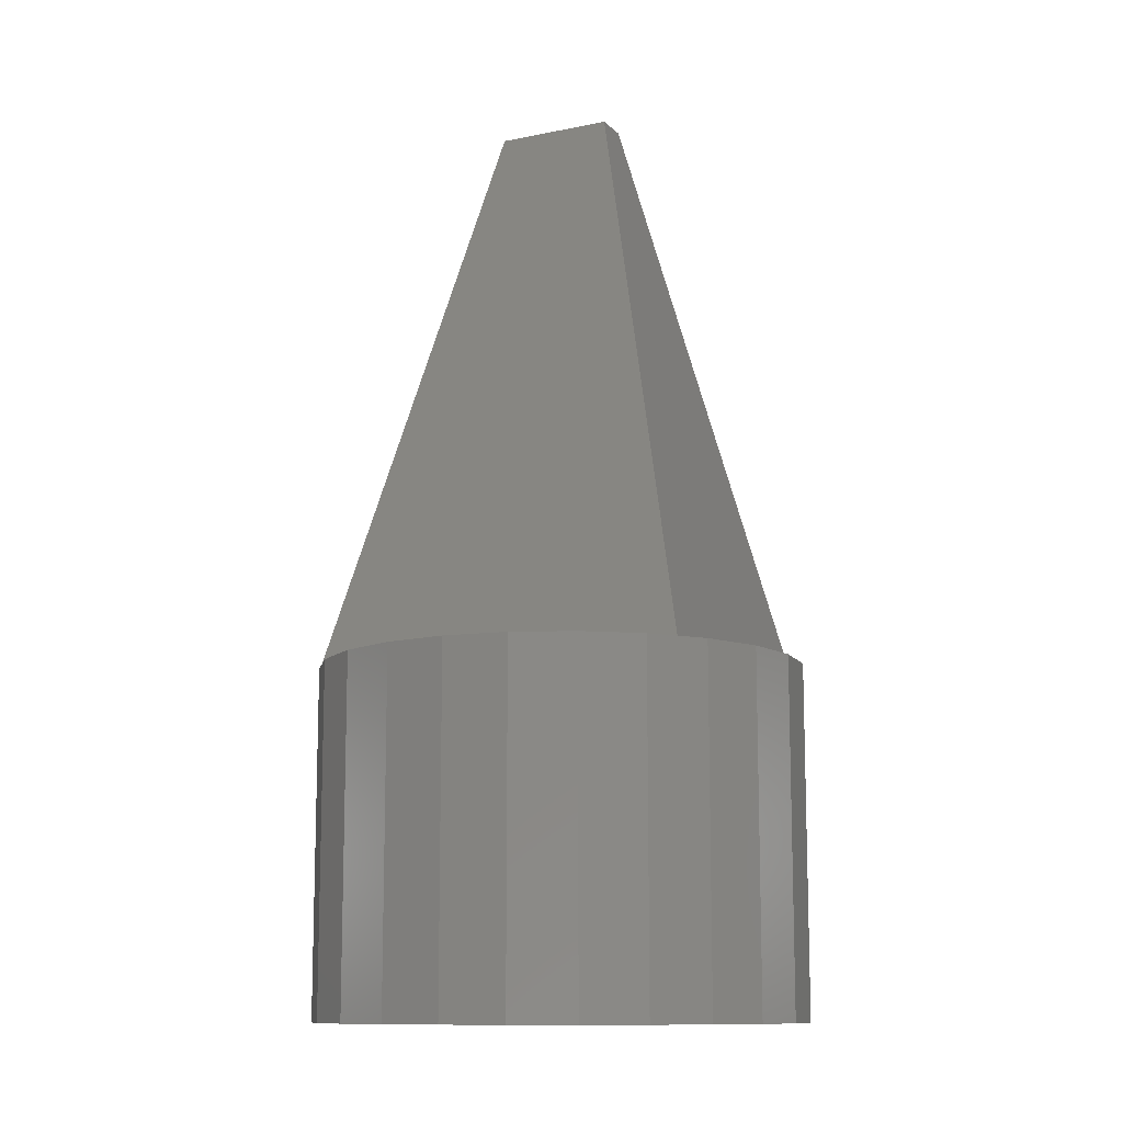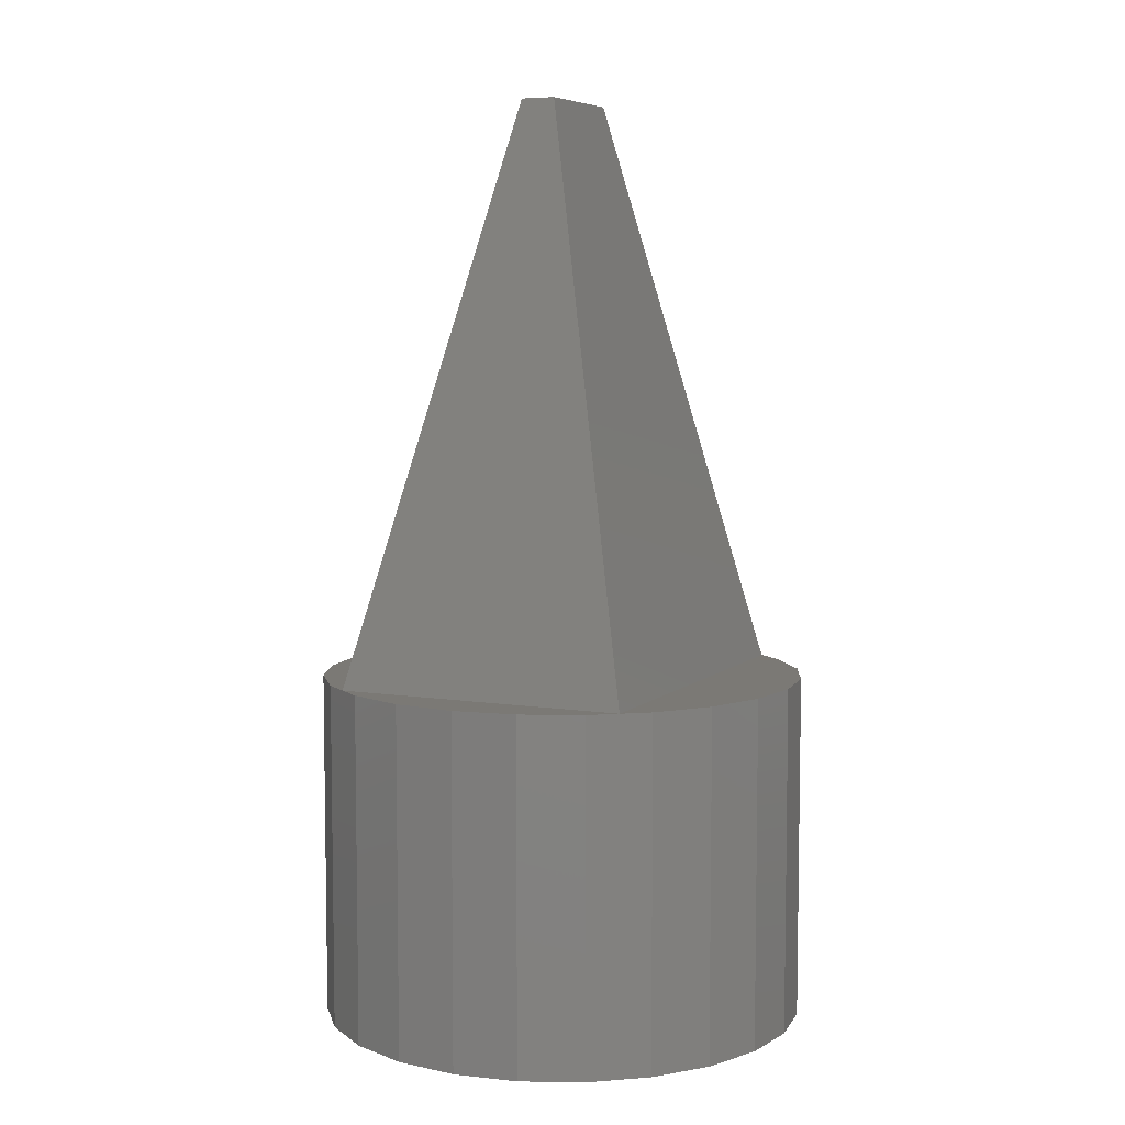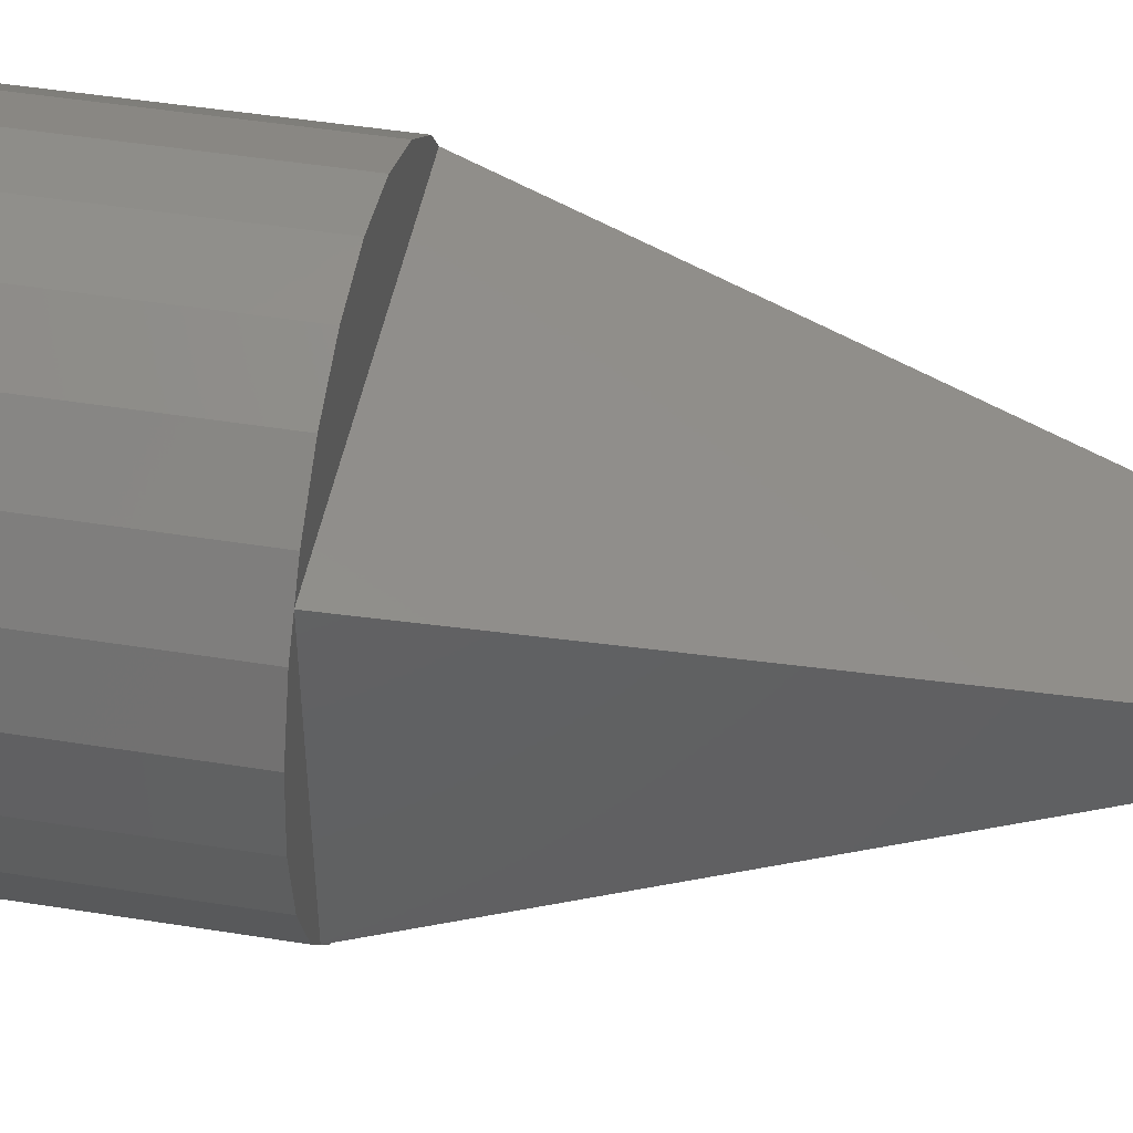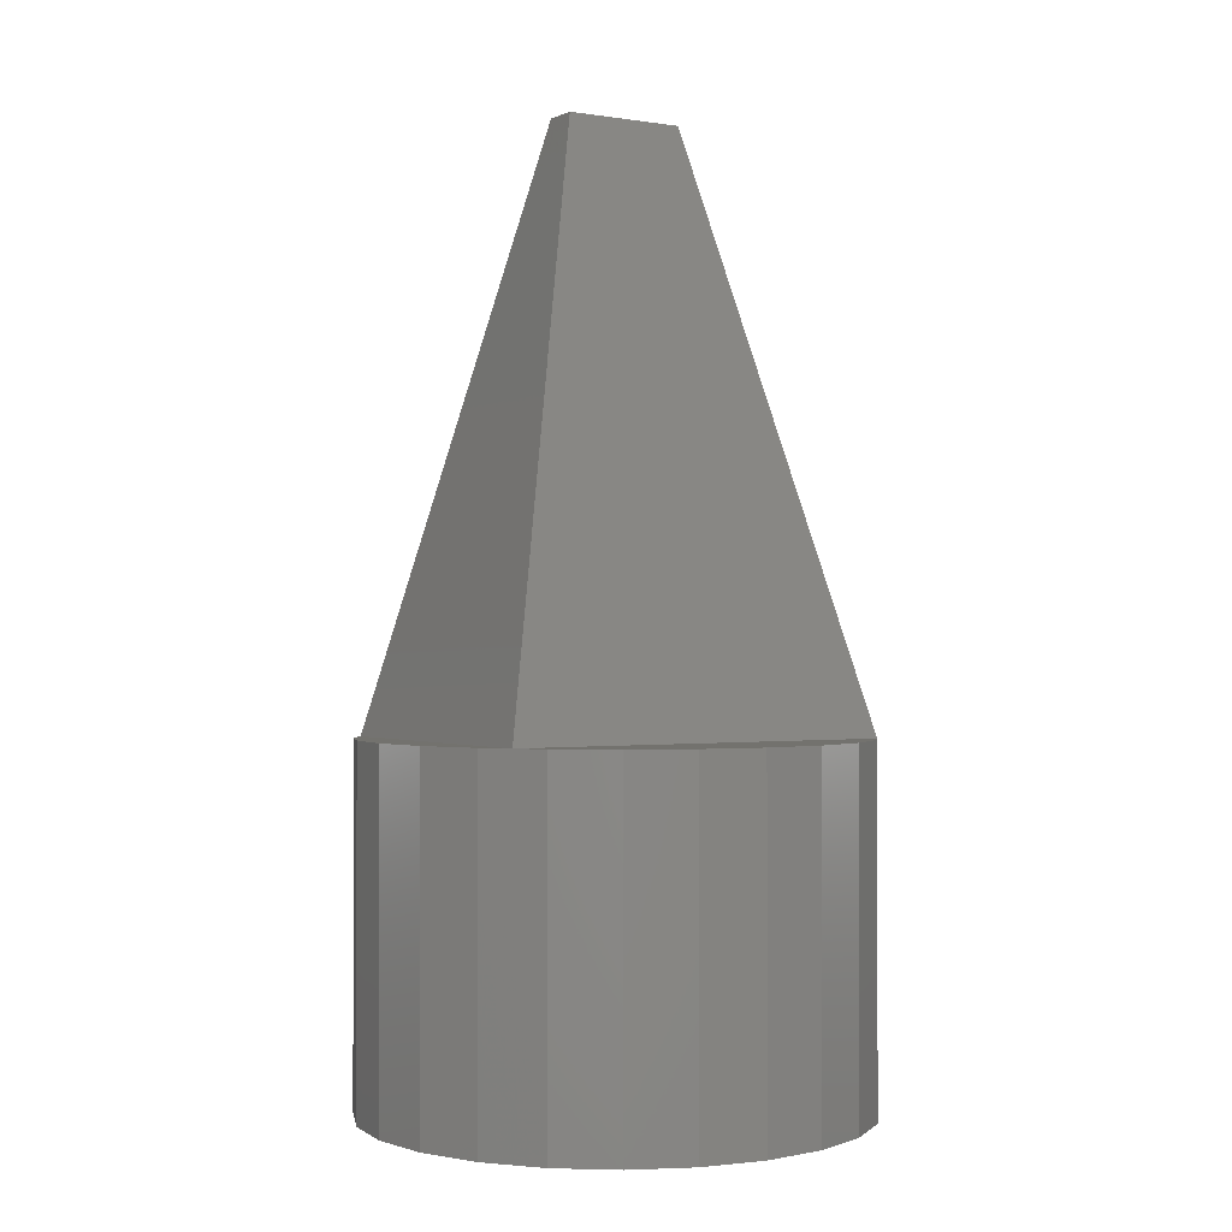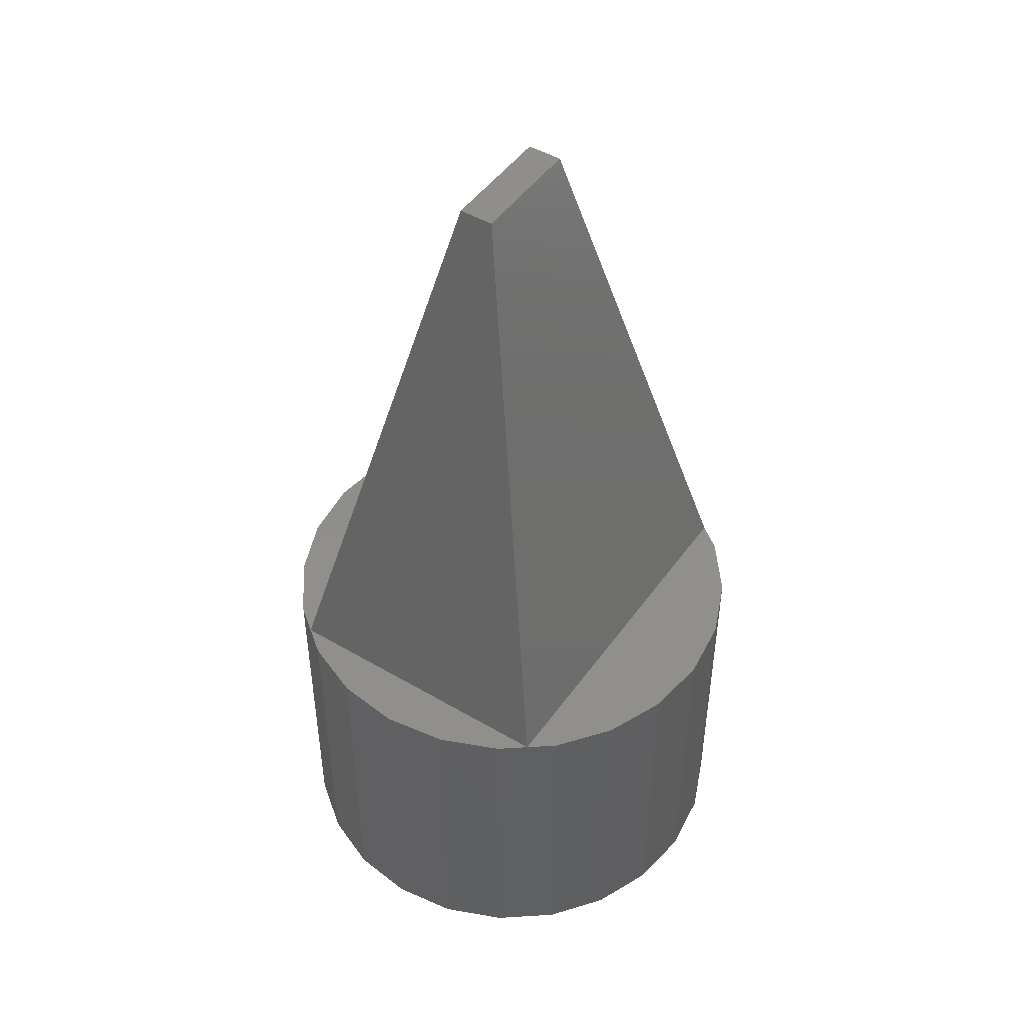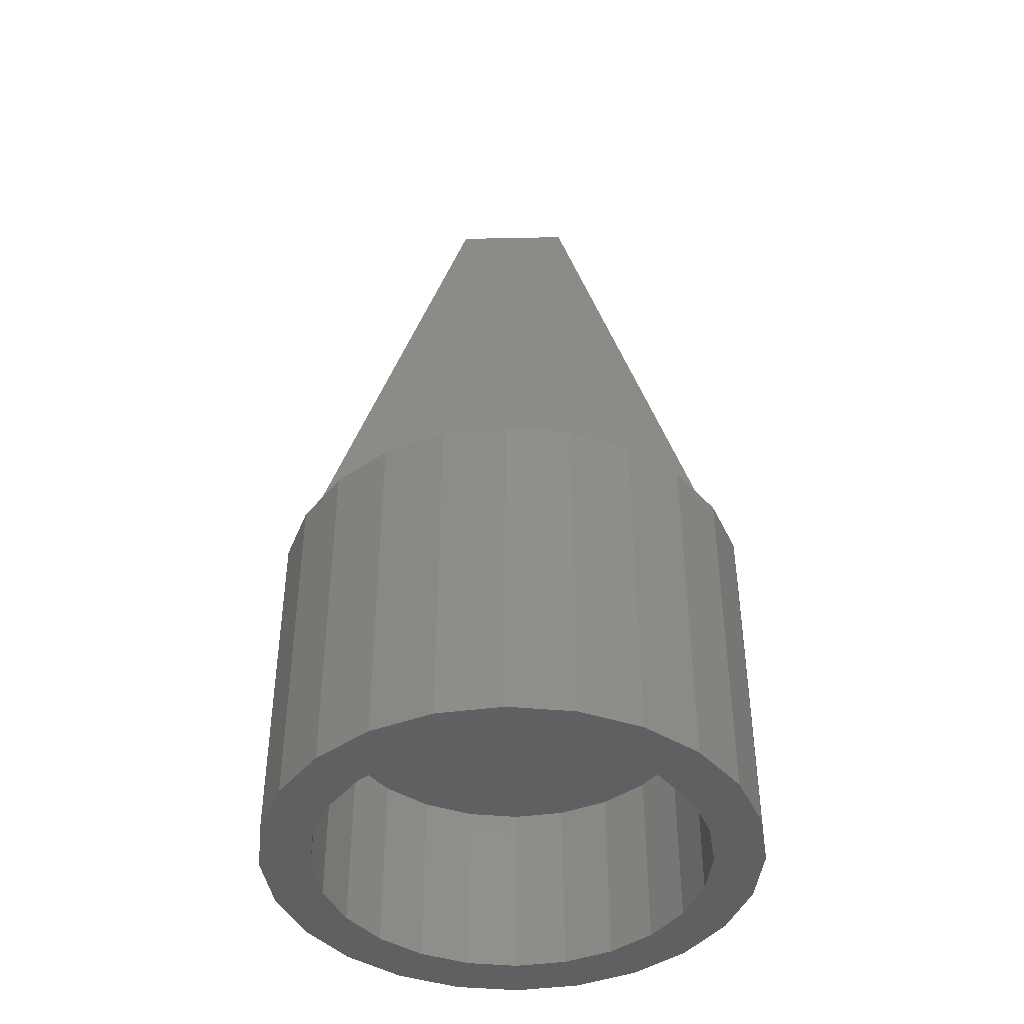
<metadata>
{"format":"stl","ext":"stl","renderer":"f3d","projection":"perspective","resolution":1024,"background":"white","views":[{"elev":-11.4,"azim":26.5,"up":"+Z"},{"elev":6.5,"azim":115.0,"up":"+Z"},{"elev":47.0,"azim":-79.7,"up":"+Y"},{"elev":-0.5,"azim":-31.5,"up":"+Z"},{"elev":47.5,"azim":-56.4,"up":"+Z"},{"elev":-43.1,"azim":-178.6,"up":"+Z"}]}
</metadata>
<code>
# stl→obj: 108 verts, 218 faces
v 11.1 -2.755 25.1
v 11.1 6.355 25.1
v 10.5 1.8 25.1
v 12.86 -7 25.1
v 12.86 10.6 25.1
v 14.26 -8.823 25.1
v 14.26 12.42 25.1
v 14.26 3.1 25.1
v 32.66 -15.2 25.1
v 28.1 -15.8 1.498e-14
v 32.66 -15.2 1.498e-14
v 28.1 -15.8 25.1
v 23.55 -15.2 1.498e-14
v 23.55 -15.2 25.1
v 19.3 -13.44 1.498e-14
v 19.3 -13.44 25.1
v 15.66 -10.65 1.498e-14
v 15.66 -10.65 25.1
v 12.86 -7 1.498e-14
v 11.1 -2.755 1.498e-14
v 10.5 1.8 1.498e-14
v 11.1 6.355 1.498e-14
v 12.86 10.6 1.498e-14
v 15.66 14.25 1.498e-14
v 15.66 14.25 25.1
v 19.3 17.04 1.498e-14
v 19.3 17.04 25.1
v 23.55 18.8 1.498e-14
v 23.55 18.8 25.1
v 28.1 19.4 1.498e-14
v 28.1 19.4 25.1
v 32.66 18.8 1.498e-14
v 32.66 18.8 25.1
v 36.9 17.04 1.498e-14
v 36.9 17.04 25.1
v 40.55 14.25 1.498e-14
v 40.55 14.25 25.1
v 43.35 10.6 25.1
v 43.35 10.6 1.498e-14
v 41.95 12.42 25.1
v 45.1 6.355 25.1
v 45.1 6.355 1.498e-14
v 45.7 1.8 25.1
v 45.7 1.8 1.498e-14
v 45.1 -2.755 25.1
v 45.1 -2.755 1.498e-14
v 43.35 -7 25.1
v 43.35 -7 1.498e-14
v 40.55 -10.65 25.1
v 40.55 -10.65 1.498e-14
v 41.95 -8.823 25.1
v 36.9 -13.44 1.498e-14
v 36.9 -13.44 25.1
v 41.95 0.6 25.1
v 32.3 -8.823 25.1
v 23.8 12.42 25.1
v 32.3 0.6 66.5
v 23.8 0.6 66.5
v 32.3 3.1 66.5
v 23.8 3.1 66.5
v 14.58 5.425 13.3
v 14.58 -1.825 13.3
v 14.1 1.8 13.3
v 15.97 8.803 13.3
v 15.97 -5.203 13.3
v 18.2 -8.104 13.3
v 18.2 11.7 13.3
v 21.1 -10.33 13.3
v 21.1 13.93 13.3
v 24.48 -11.73 13.3
v 24.48 15.33 13.3
v 28.1 -12.21 13.3
v 28.1 15.81 13.3
v 31.73 15.33 13.3
v 31.73 -11.73 13.3
v 35.11 -10.33 13.3
v 35.11 13.93 13.3
v 38.01 -8.104 13.3
v 38.01 11.7 13.3
v 40.23 8.803 13.3
v 40.23 -5.203 13.3
v 41.63 5.425 13.3
v 41.63 -1.825 13.3
v 42.11 1.8 13.3
v 14.1 1.8 1.498e-14
v 14.58 5.425 1.498e-14
v 15.97 8.803 1.498e-14
v 18.2 11.7 1.498e-14
v 21.1 13.93 1.498e-14
v 24.48 15.33 1.498e-14
v 28.1 15.81 1.498e-14
v 31.73 15.33 1.498e-14
v 35.11 13.93 1.498e-14
v 38.01 11.7 1.498e-14
v 40.23 8.803 1.498e-14
v 41.63 5.425 1.498e-14
v 42.11 1.8 1.498e-14
v 14.58 -1.825 1.498e-14
v 15.97 -5.203 1.498e-14
v 18.2 -8.104 1.498e-14
v 21.1 -10.33 1.498e-14
v 24.48 -11.73 1.498e-14
v 28.1 -12.21 1.498e-14
v 31.73 -11.73 1.498e-14
v 35.11 -10.33 1.498e-14
v 38.01 -8.104 1.498e-14
v 40.23 -5.203 1.498e-14
v 41.63 -1.825 1.498e-14
f 1 2 3
f 2 1 4
f 2 4 5
f 5 4 6
f 5 6 7
f 7 6 8
f 9 10 11
f 10 9 12
f 12 13 10
f 13 12 14
f 14 15 13
f 15 14 16
f 16 17 15
f 17 16 18
f 6 17 18
f 17 6 19
f 19 6 4
f 1 19 4
f 19 1 20
f 3 20 1
f 20 3 21
f 2 21 3
f 21 2 22
f 5 22 2
f 22 5 23
f 7 23 5
f 23 7 24
f 24 7 25
f 25 26 24
f 26 25 27
f 27 28 26
f 28 27 29
f 29 30 28
f 30 29 31
f 31 32 30
f 32 31 33
f 33 34 32
f 34 33 35
f 35 36 34
f 36 35 37
f 36 38 39
f 38 36 40
f 40 36 37
f 39 41 42
f 41 39 38
f 42 43 44
f 43 42 41
f 44 45 46
f 45 44 43
f 46 47 48
f 47 46 45
f 48 49 50
f 49 48 51
f 51 48 47
f 49 52 50
f 52 49 53
f 53 11 52
f 11 53 9
f 47 54 51
f 54 47 40
f 40 47 38
f 38 47 45
f 38 45 41
f 41 45 43
f 18 55 6
f 55 18 16
f 55 16 14
f 55 14 12
f 55 12 9
f 55 9 51
f 51 9 53
f 51 53 49
f 56 25 7
f 25 56 27
f 27 56 29
f 29 56 31
f 31 56 40
f 31 40 33
f 33 40 35
f 35 40 37
f 55 8 6
f 8 55 7
f 7 55 56
f 56 55 40
f 40 55 51
f 40 51 54
f 51 6 55
f 6 51 57
f 6 57 58
f 54 57 51
f 57 54 40
f 57 40 59
f 58 8 6
f 8 58 60
f 8 60 7
f 7 40 56
f 40 7 60
f 40 60 59
f 57 60 58
f 60 57 59
f 61 62 63
f 62 61 64
f 62 64 65
f 65 64 66
f 66 64 67
f 66 67 68
f 68 67 69
f 68 69 70
f 70 69 71
f 70 71 72
f 72 71 73
f 72 73 74
f 72 74 75
f 75 74 76
f 76 74 77
f 76 77 78
f 78 77 79
f 78 79 80
f 78 80 81
f 81 80 82
f 81 82 83
f 83 82 84
f 22 20 21
f 20 22 19
f 19 22 23
f 19 23 24
f 19 24 85
f 85 24 86
f 86 24 87
f 87 24 26
f 87 26 88
f 88 26 89
f 89 26 28
f 89 28 90
f 90 28 30
f 90 30 91
f 91 30 32
f 91 32 92
f 92 32 93
f 93 32 34
f 93 34 94
f 94 34 36
f 94 36 95
f 95 36 96
f 96 36 39
f 96 39 97
f 85 17 19
f 17 85 98
f 17 98 99
f 17 99 15
f 15 99 100
f 15 100 101
f 15 101 13
f 13 101 102
f 13 102 10
f 10 102 103
f 10 103 104
f 10 104 11
f 11 104 105
f 11 105 52
f 52 105 106
f 52 106 50
f 50 106 107
f 50 107 108
f 50 108 48
f 48 108 97
f 48 97 39
f 48 39 42
f 48 42 46
f 46 42 44
f 88 64 87
f 64 88 67
f 87 61 86
f 61 87 64
f 86 63 85
f 63 86 61
f 85 62 98
f 62 85 63
f 98 65 99
f 65 98 62
f 99 66 100
f 66 99 65
f 66 101 100
f 101 66 68
f 68 102 101
f 102 68 70
f 70 103 102
f 103 70 72
f 72 104 103
f 104 72 75
f 75 105 104
f 105 75 76
f 76 106 105
f 106 76 78
f 81 106 78
f 106 81 107
f 83 107 81
f 107 83 108
f 84 108 83
f 108 84 97
f 82 97 84
f 97 82 96
f 80 96 82
f 96 80 95
f 79 95 80
f 95 79 94
f 79 93 94
f 93 79 77
f 77 92 93
f 92 77 74
f 74 91 92
f 91 74 73
f 73 90 91
f 90 73 71
f 71 89 90
f 89 71 69
f 69 88 89
f 88 69 67

</code>
